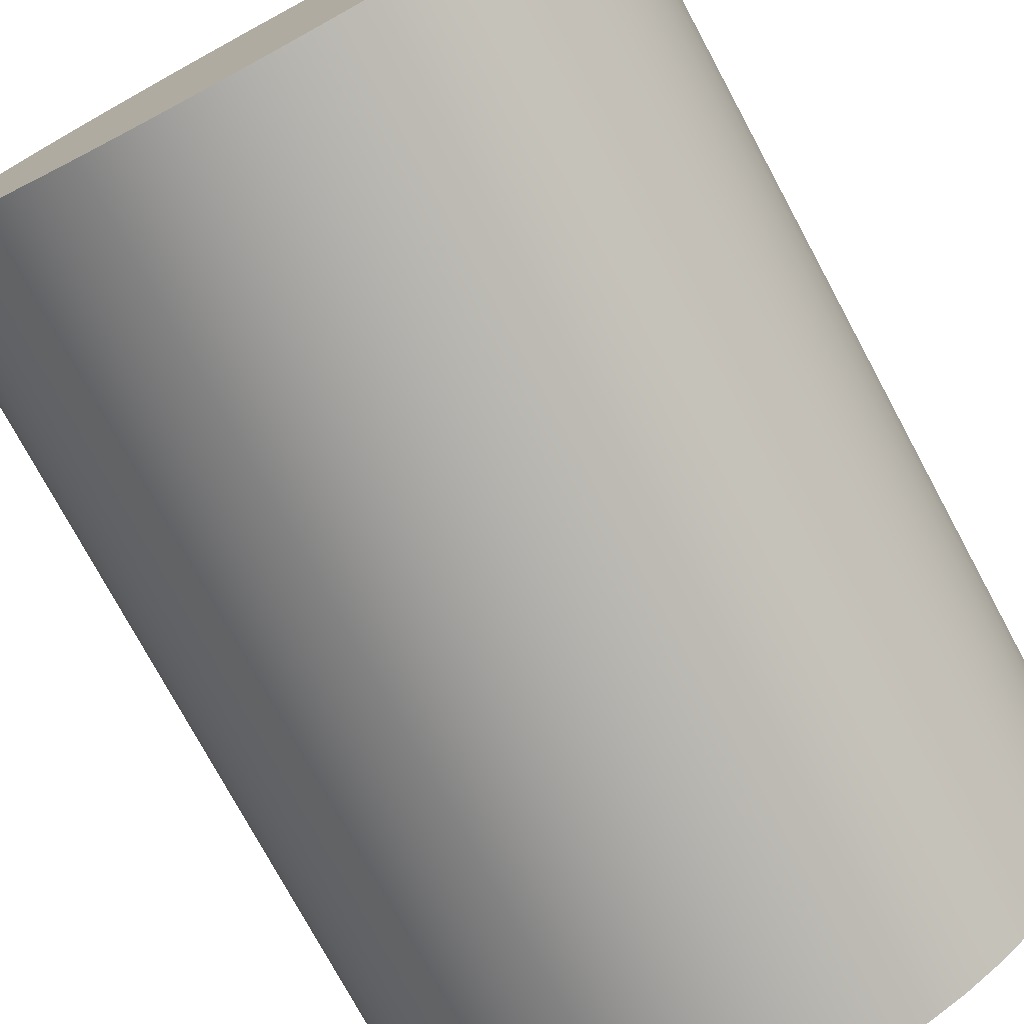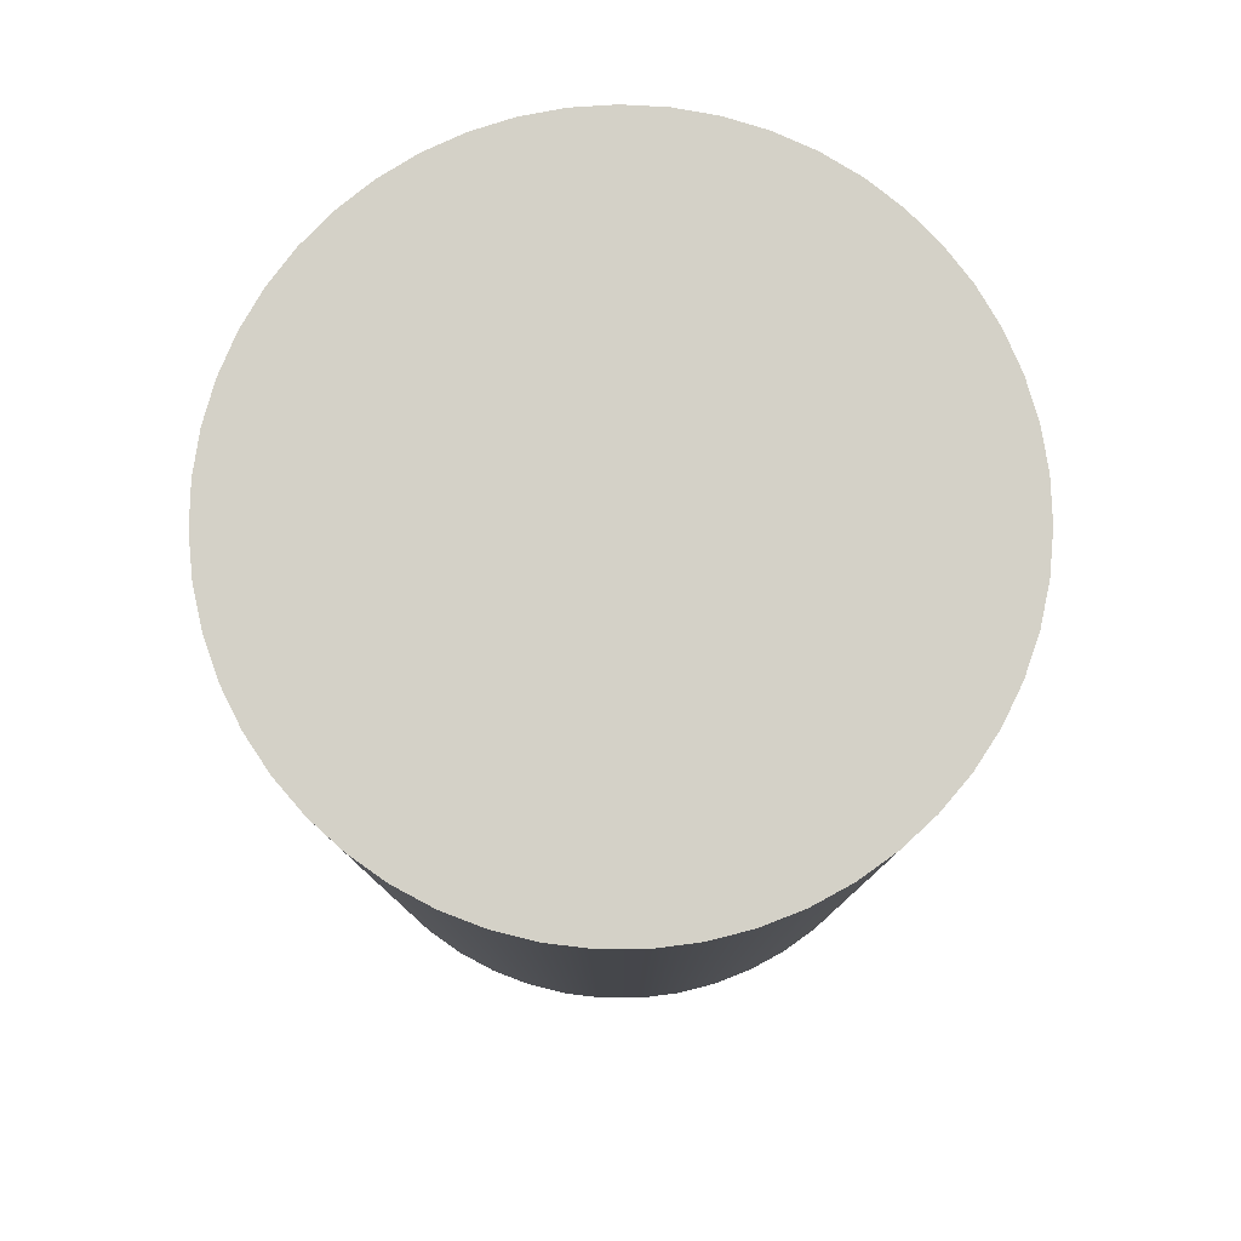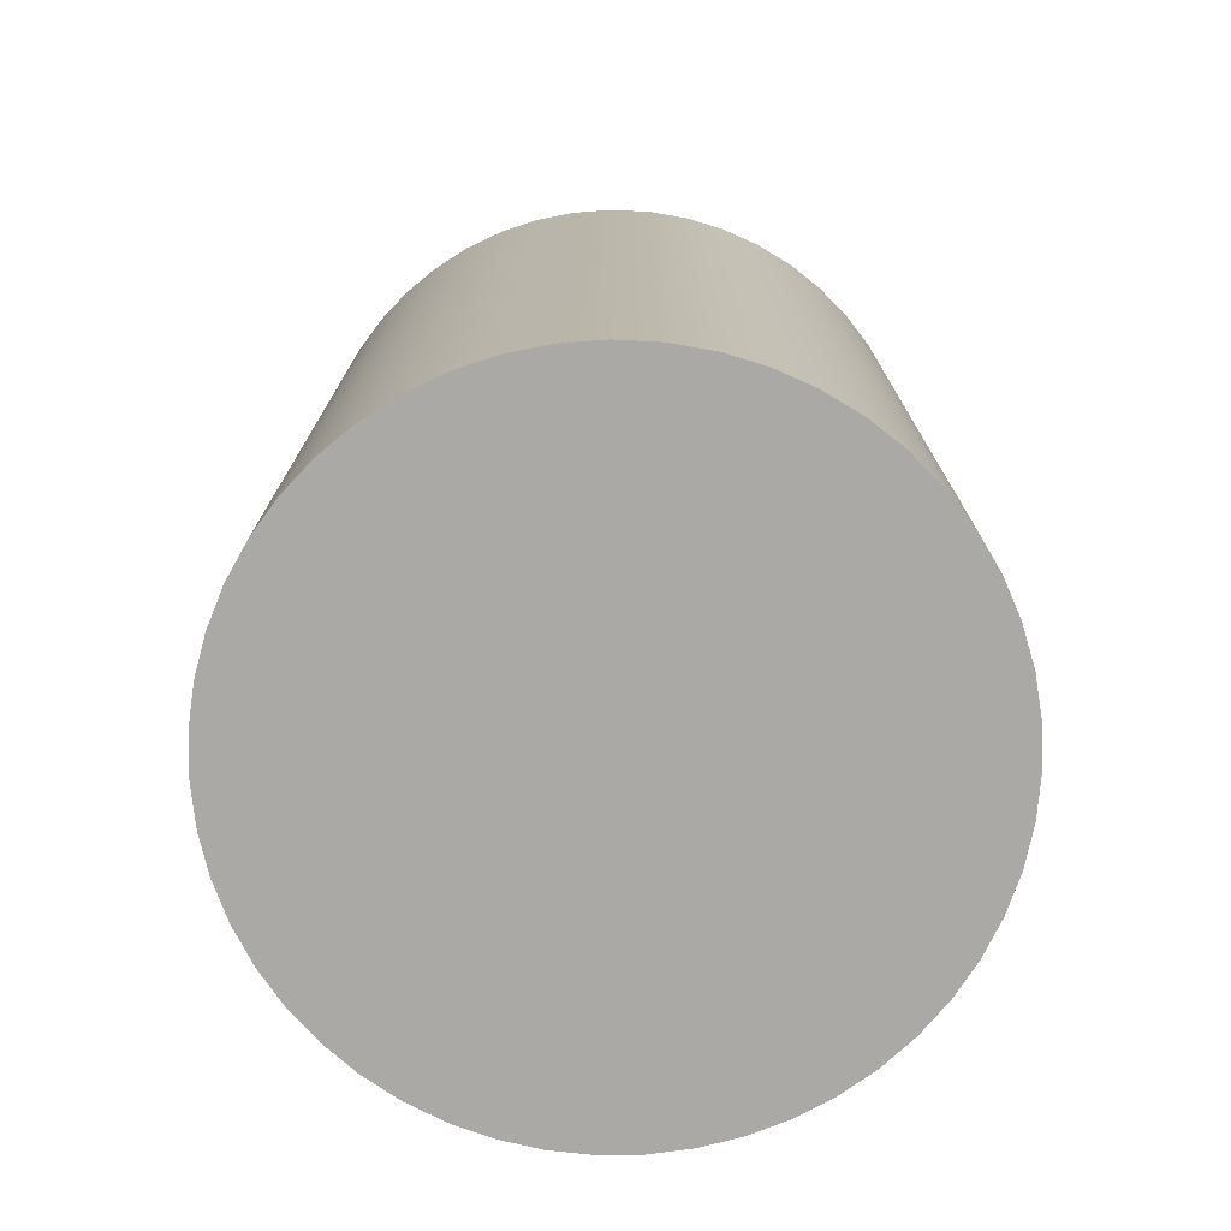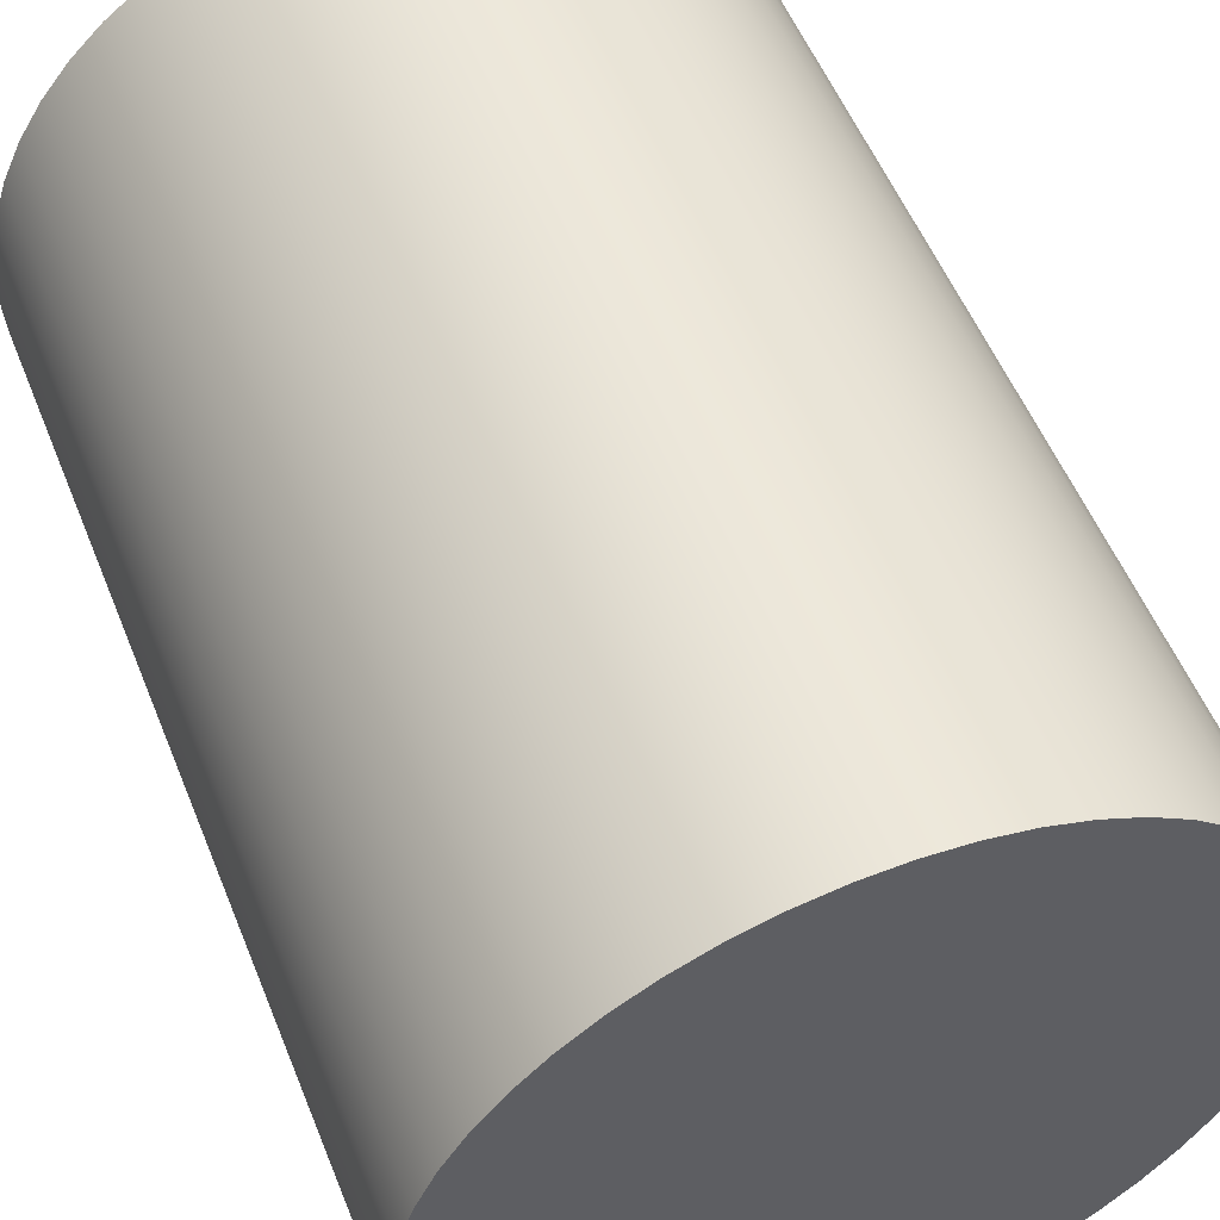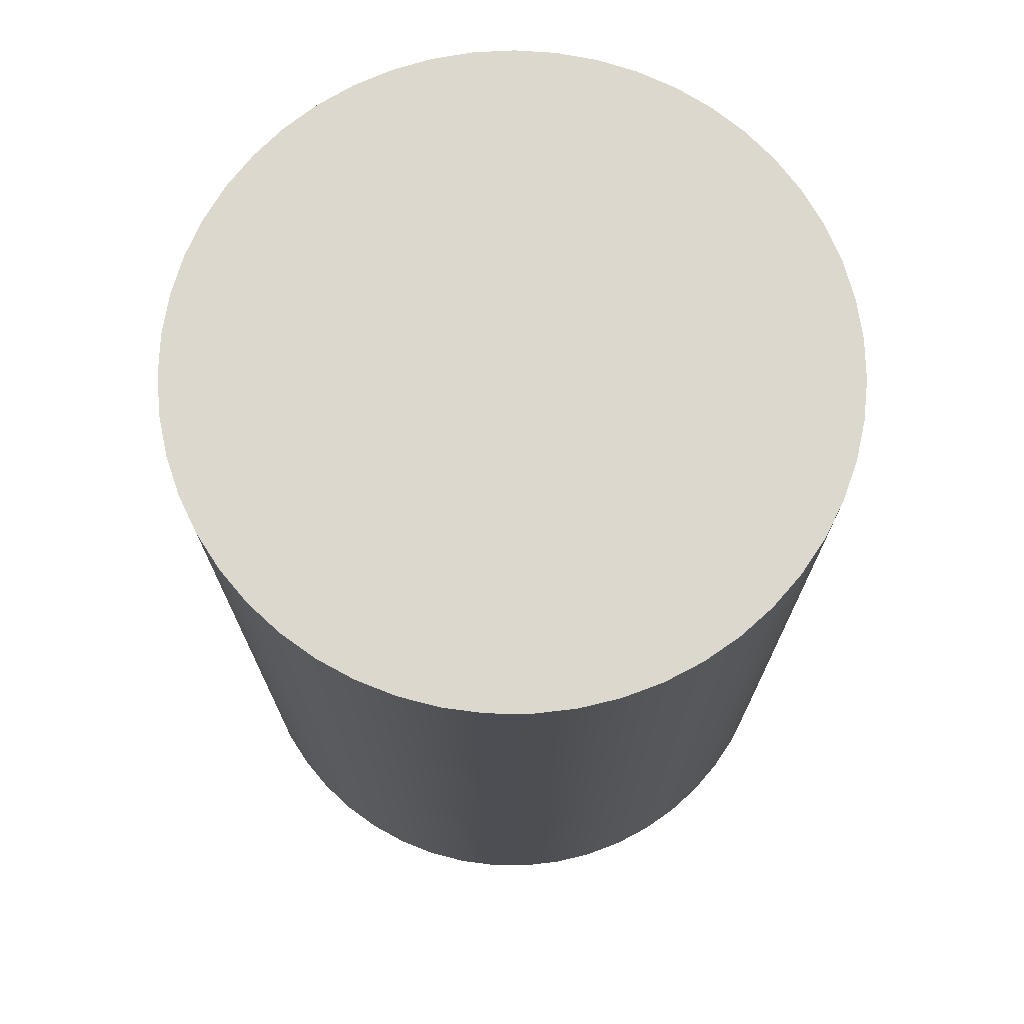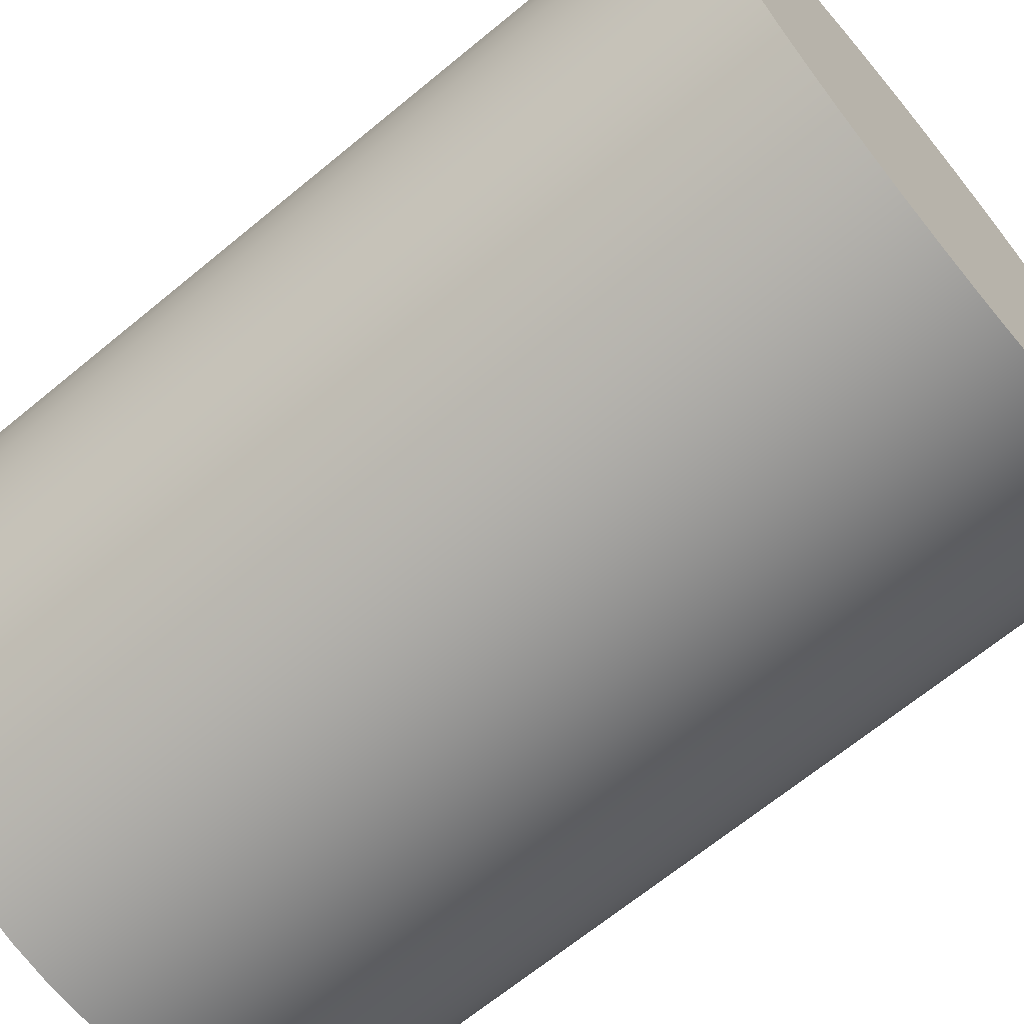
<metadata>
{"format":"obj","ext":"obj","renderer":"f3d","projection":"perspective","resolution":1024,"background":"white","views":[{"elev":-75.8,"azim":28.3,"up":"+Z"},{"elev":79.8,"azim":-9.1,"up":"+Y"},{"elev":-75.4,"azim":-96.4,"up":"+Y"},{"elev":53.9,"azim":-21.6,"up":"+Z"},{"elev":72.6,"azim":48.1,"up":"+Y"},{"elev":-67.3,"azim":-50.4,"up":"+Z"}]}
</metadata>
<code>
v -0.1455 -0.4 1.782e-17
v -0.1444 -0.4 0.01788
v -0.1411 -0.4 0.03549
v -0.1357 -0.4 0.05256
v -0.1282 -0.4 0.06884
v -0.1188 -0.4 0.08407
v -0.1075 -0.4 0.09802
v -0.09466 -0.4 0.1105
v -0.08037 -0.4 0.1213
v -0.06485 -0.4 0.1302
v -0.04836 -0.4 0.1372
v -0.03113 -0.4 0.1421
v -0.01343 -0.4 0.1449
v 0.004481 -0.4 0.1454
v 0.02232 -0.4 0.1438
v 0.03982 -0.4 0.1399
v 0.05671 -0.4 0.134
v 0.07275 -0.4 0.126
v 0.08768 -0.4 0.1161
v 0.1013 -0.4 0.1045
v 0.1134 -0.4 0.09122
v 0.1237 -0.4 0.0766
v 0.1322 -0.4 0.06081
v 0.1387 -0.4 0.04411
v 0.143 -0.4 0.02674
v 0.1452 -0.4 0.008957
v 0.1452 -0.4 -0.008957
v 0.143 -0.4 -0.02674
v 0.1387 -0.4 -0.04411
v 0.1322 -0.4 -0.06081
v 0.1237 -0.4 -0.0766
v 0.1134 -0.4 -0.09122
v 0.1013 -0.4 -0.1045
v 0.08768 -0.4 -0.1161
v 0.07275 -0.4 -0.126
v 0.05671 -0.4 -0.134
v 0.03982 -0.4 -0.1399
v 0.02232 -0.4 -0.1438
v 0.004481 -0.4 -0.1454
v -0.01343 -0.4 -0.1449
v -0.03113 -0.4 -0.1421
v -0.04836 -0.4 -0.1372
v -0.06485 -0.4 -0.1302
v -0.08037 -0.4 -0.1213
v -0.09466 -0.4 -0.1105
v -0.1075 -0.4 -0.09802
v -0.1188 -0.4 -0.08407
v -0.1282 -0.4 -0.06884
v -0.1357 -0.4 -0.05256
v -0.1411 -0.4 -0.03549
v -0.1444 -0.4 -0.01788
v -0.1455 0 1.782e-17
v -0.1444 0 -0.01788
v -0.1411 0 -0.03549
v -0.1357 0 -0.05256
v -0.1282 0 -0.06884
v -0.1188 0 -0.08407
v -0.1075 0 -0.09802
v -0.09466 0 -0.1105
v -0.08037 0 -0.1213
v -0.06485 0 -0.1302
v -0.04836 0 -0.1372
v -0.03113 0 -0.1421
v -0.01343 0 -0.1449
v 0.004481 0 -0.1454
v 0.02232 0 -0.1438
v 0.03982 0 -0.1399
v 0.05671 0 -0.134
v 0.07275 0 -0.126
v 0.08768 0 -0.1161
v 0.1013 0 -0.1045
v 0.1134 0 -0.09122
v 0.1237 0 -0.0766
v 0.1322 0 -0.06081
v 0.1387 0 -0.04411
v 0.143 0 -0.02674
v 0.1452 0 -0.008957
v 0.1452 0 0.008957
v 0.143 0 0.02674
v 0.1387 0 0.04411
v 0.1322 0 0.06081
v 0.1237 0 0.0766
v 0.1134 0 0.09122
v 0.1013 0 0.1045
v 0.08768 0 0.1161
v 0.07275 0 0.126
v 0.05671 0 0.134
v 0.03982 0 0.1399
v 0.02232 0 0.1438
v 0.004481 0 0.1454
v -0.01343 0 0.1449
v -0.03113 0 0.1421
v -0.04836 0 0.1372
v -0.06485 0 0.1302
v -0.08037 0 0.1213
v -0.09466 0 0.1105
v -0.1075 0 0.09802
v -0.1188 0 0.08407
v -0.1282 0 0.06884
v -0.1357 0 0.05256
v -0.1411 0 0.03549
v -0.1444 0 0.01788
v -0.1455 0 1.782e-17
v -0.1455 -0.4 1.782e-17
v -0.1455 -0.4 1.782e-17
v -0.1444 -0.4 -0.01788
v -0.1411 -0.4 -0.03549
v -0.1357 -0.4 -0.05256
v -0.1282 -0.4 -0.06884
v -0.1188 -0.4 -0.08407
v -0.1075 -0.4 -0.09802
v -0.09466 -0.4 -0.1105
v -0.08037 -0.4 -0.1213
v -0.06485 -0.4 -0.1302
v -0.04836 -0.4 -0.1372
v -0.03113 -0.4 -0.1421
v -0.01343 -0.4 -0.1449
v 0.004481 -0.4 -0.1454
v 0.02232 -0.4 -0.1438
v 0.03982 -0.4 -0.1399
v 0.05671 -0.4 -0.134
v 0.07275 -0.4 -0.126
v 0.08768 -0.4 -0.1161
v 0.1013 -0.4 -0.1045
v 0.1134 -0.4 -0.09122
v 0.1237 -0.4 -0.0766
v 0.1322 -0.4 -0.06081
v 0.1387 -0.4 -0.04411
v 0.143 -0.4 -0.02674
v 0.1452 -0.4 -0.008957
v 0.1452 -0.4 0.008957
v 0.143 -0.4 0.02674
v 0.1387 -0.4 0.04411
v 0.1322 -0.4 0.06081
v 0.1237 -0.4 0.0766
v 0.1134 -0.4 0.09122
v 0.1013 -0.4 0.1045
v 0.08768 -0.4 0.1161
v 0.07275 -0.4 0.126
v 0.05671 -0.4 0.134
v 0.03982 -0.4 0.1399
v 0.02232 -0.4 0.1438
v 0.004481 -0.4 0.1454
v -0.01343 -0.4 0.1449
v -0.03113 -0.4 0.1421
v -0.04836 -0.4 0.1372
v -0.06485 -0.4 0.1302
v -0.08037 -0.4 0.1213
v -0.09466 -0.4 0.1105
v -0.1075 -0.4 0.09802
v -0.1188 -0.4 0.08407
v -0.1282 -0.4 0.06884
v -0.1357 -0.4 0.05256
v -0.1411 -0.4 0.03549
v -0.1444 -0.4 0.01788
v -0.1455 0 1.782e-17
v -0.1444 0 0.01788
v -0.1411 0 0.03549
v -0.1357 0 0.05256
v -0.1282 0 0.06884
v -0.1188 0 0.08407
v -0.1075 0 0.09802
v -0.09466 0 0.1105
v -0.08037 0 0.1213
v -0.06485 0 0.1302
v -0.04836 0 0.1372
v -0.03113 0 0.1421
v -0.01343 0 0.1449
v 0.004481 0 0.1454
v 0.02232 0 0.1438
v 0.03982 0 0.1399
v 0.05671 0 0.134
v 0.07275 0 0.126
v 0.08768 0 0.1161
v 0.1013 0 0.1045
v 0.1134 0 0.09122
v 0.1237 0 0.0766
v 0.1322 0 0.06081
v 0.1387 0 0.04411
v 0.143 0 0.02674
v 0.1452 0 0.008957
v 0.1452 0 -0.008957
v 0.143 0 -0.02674
v 0.1387 0 -0.04411
v 0.1322 0 -0.06081
v 0.1237 0 -0.0766
v 0.1134 0 -0.09122
v 0.1013 0 -0.1045
v 0.08768 0 -0.1161
v 0.07275 0 -0.126
v 0.05671 0 -0.134
v 0.03982 0 -0.1399
v 0.02232 0 -0.1438
v 0.004481 0 -0.1454
v -0.01343 0 -0.1449
v -0.03113 0 -0.1421
v -0.04836 0 -0.1372
v -0.06485 0 -0.1302
v -0.08037 0 -0.1213
v -0.09466 0 -0.1105
v -0.1075 0 -0.09802
v -0.1188 0 -0.08407
v -0.1282 0 -0.06884
v -0.1357 0 -0.05256
v -0.1411 0 -0.03549
v -0.1444 0 -0.01788
f 2 102 1
f 1 102 103
f 104 52 51
f 51 52 53
f 51 53 50
f 50 53 54
f 50 54 49
f 49 54 55
f 49 55 48
f 48 55 56
f 48 56 47
f 47 56 57
f 47 57 46
f 46 57 58
f 46 58 45
f 45 58 59
f 45 59 44
f 44 59 60
f 44 60 43
f 43 60 61
f 43 61 42
f 42 61 62
f 42 62 41
f 41 62 63
f 41 63 40
f 40 63 64
f 40 64 39
f 39 64 65
f 39 65 38
f 38 65 66
f 38 66 37
f 37 66 67
f 37 67 36
f 36 67 68
f 36 68 35
f 35 68 69
f 35 69 34
f 34 69 70
f 34 70 33
f 33 70 71
f 33 71 32
f 32 71 72
f 32 72 31
f 31 72 73
f 31 73 30
f 30 73 74
f 30 74 29
f 29 74 75
f 29 75 28
f 28 75 76
f 28 76 27
f 27 76 77
f 27 77 26
f 26 77 78
f 26 78 25
f 25 78 79
f 25 79 24
f 24 79 80
f 24 80 23
f 23 80 81
f 23 81 22
f 22 81 82
f 22 82 21
f 21 82 83
f 21 83 20
f 20 83 84
f 20 84 19
f 19 84 85
f 19 85 18
f 18 85 86
f 18 86 17
f 17 86 87
f 17 87 16
f 16 87 88
f 16 88 15
f 15 88 89
f 15 89 14
f 14 89 90
f 14 90 13
f 13 90 91
f 13 91 12
f 12 91 92
f 12 92 11
f 11 92 93
f 11 93 10
f 10 93 94
f 10 94 9
f 9 94 95
f 9 95 8
f 8 95 96
f 8 96 7
f 7 96 97
f 7 97 6
f 6 97 98
f 6 98 5
f 5 98 99
f 5 99 4
f 4 99 100
f 4 100 3
f 3 100 101
f 3 101 2
f 2 101 102
f 106 130 105
f 105 130 131
f 105 131 155
f 155 131 132
f 155 132 154
f 154 132 133
f 154 133 153
f 153 133 134
f 153 134 152
f 152 134 135
f 152 135 151
f 151 135 136
f 151 136 150
f 150 136 137
f 150 137 149
f 149 137 138
f 149 138 148
f 148 138 139
f 148 139 147
f 147 139 140
f 147 140 146
f 146 140 141
f 146 141 145
f 145 141 142
f 145 142 144
f 144 142 143
f 130 106 129
f 129 106 107
f 129 107 128
f 128 107 108
f 128 108 127
f 127 108 109
f 127 109 126
f 126 109 110
f 126 110 125
f 125 110 111
f 125 111 124
f 124 111 112
f 124 112 123
f 123 112 113
f 123 113 122
f 122 113 114
f 122 114 121
f 121 114 115
f 121 115 120
f 120 115 116
f 120 116 119
f 119 116 117
f 119 117 118
f 157 181 156
f 156 181 182
f 156 182 206
f 206 182 183
f 206 183 205
f 205 183 184
f 205 184 204
f 204 184 185
f 204 185 203
f 203 185 186
f 203 186 202
f 202 186 187
f 202 187 201
f 201 187 188
f 201 188 200
f 200 188 189
f 200 189 199
f 199 189 190
f 199 190 198
f 198 190 191
f 198 191 197
f 197 191 192
f 197 192 196
f 196 192 193
f 196 193 195
f 195 193 194
f 181 157 180
f 180 157 158
f 180 158 179
f 179 158 159
f 179 159 178
f 178 159 160
f 178 160 177
f 177 160 161
f 177 161 176
f 176 161 162
f 176 162 175
f 175 162 163
f 175 163 174
f 174 163 164
f 174 164 173
f 173 164 165
f 173 165 172
f 172 165 166
f 172 166 171
f 171 166 167
f 171 167 170
f 170 167 168
f 170 168 169

</code>
